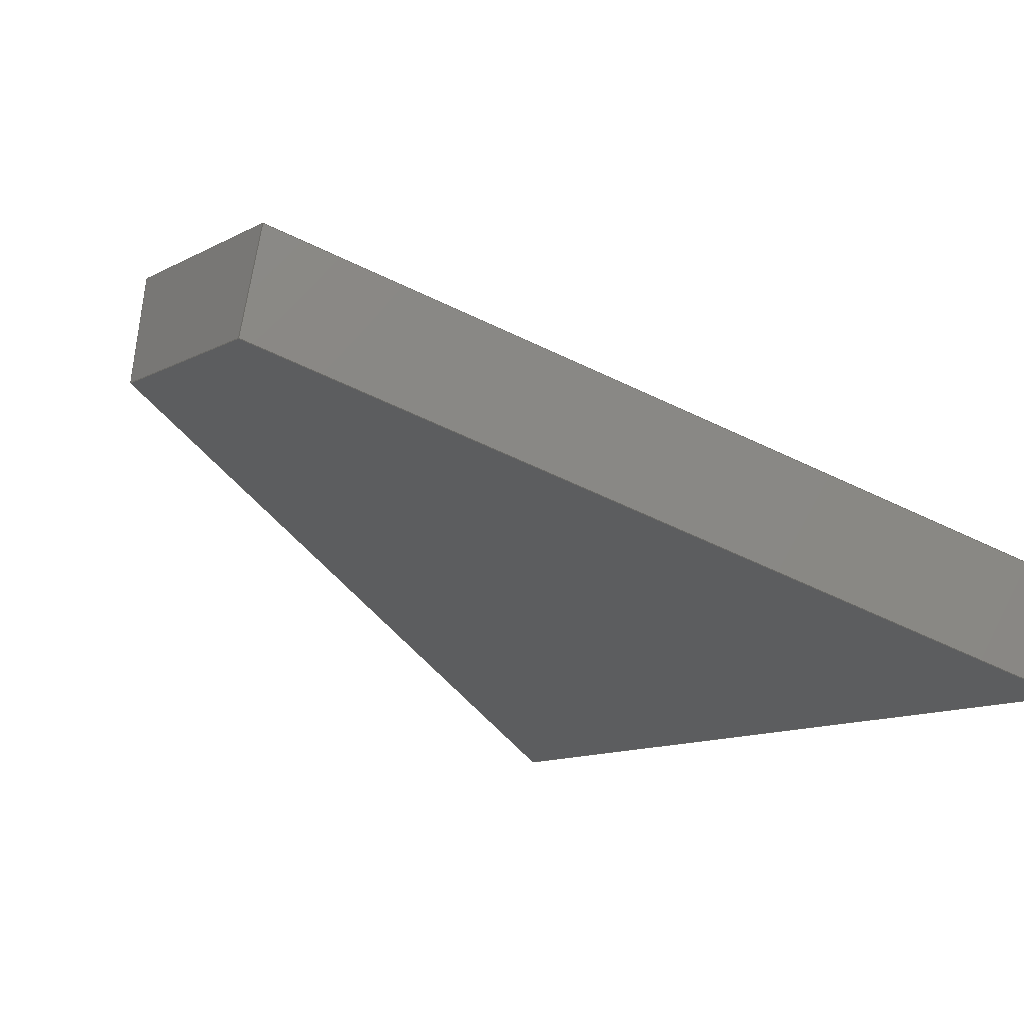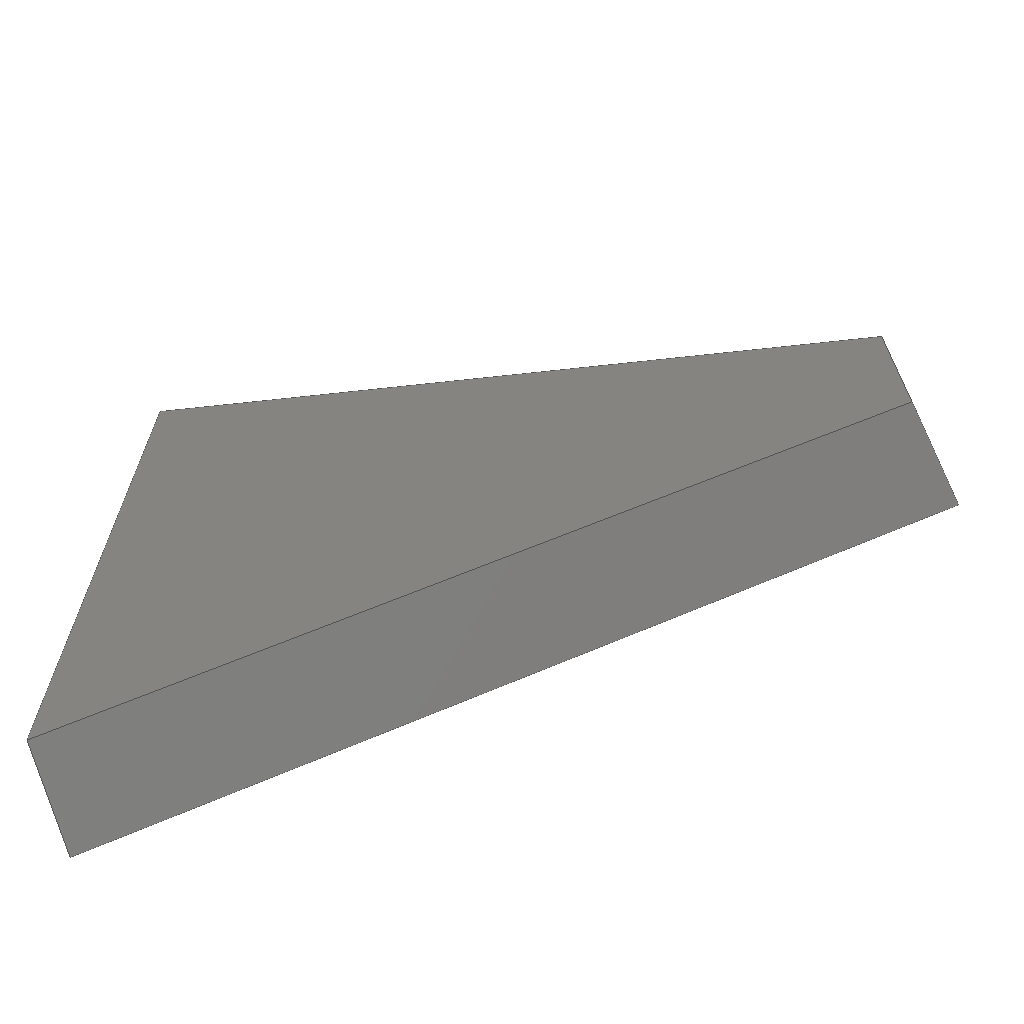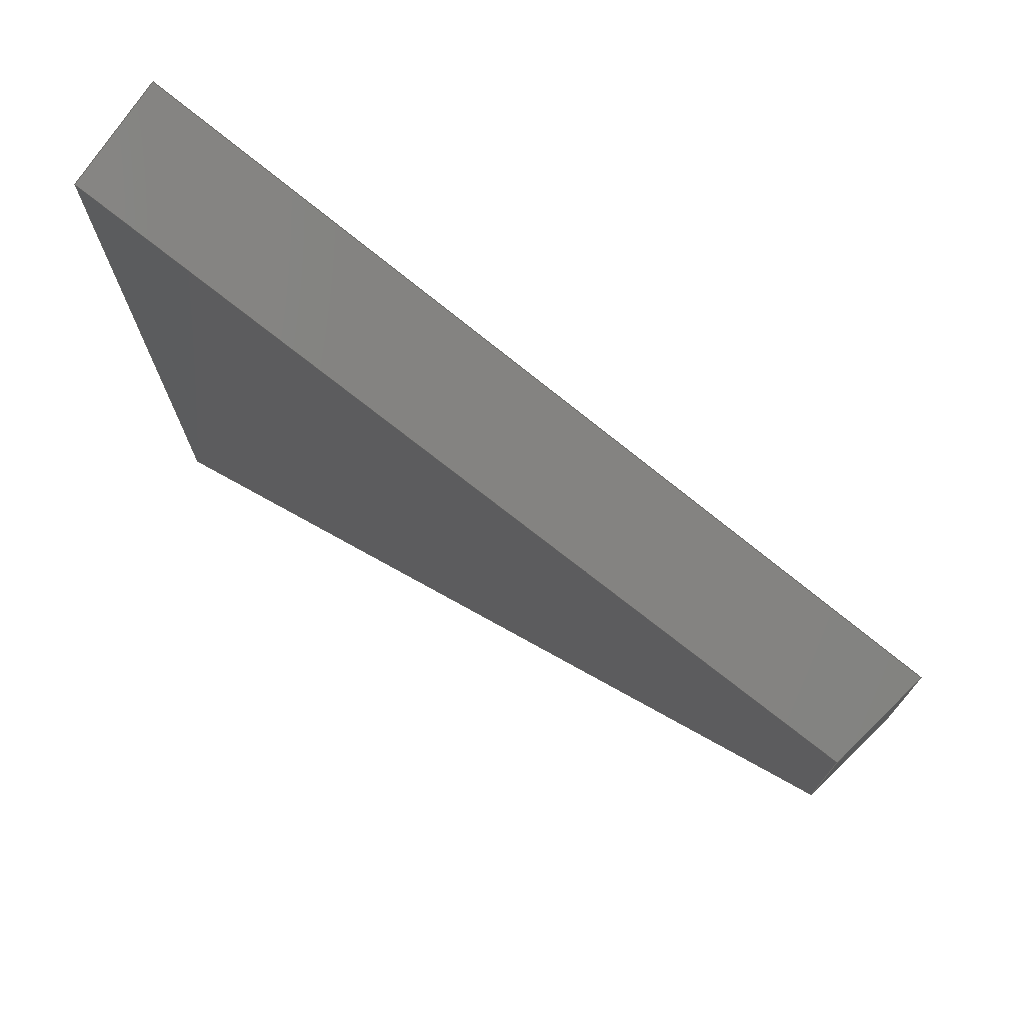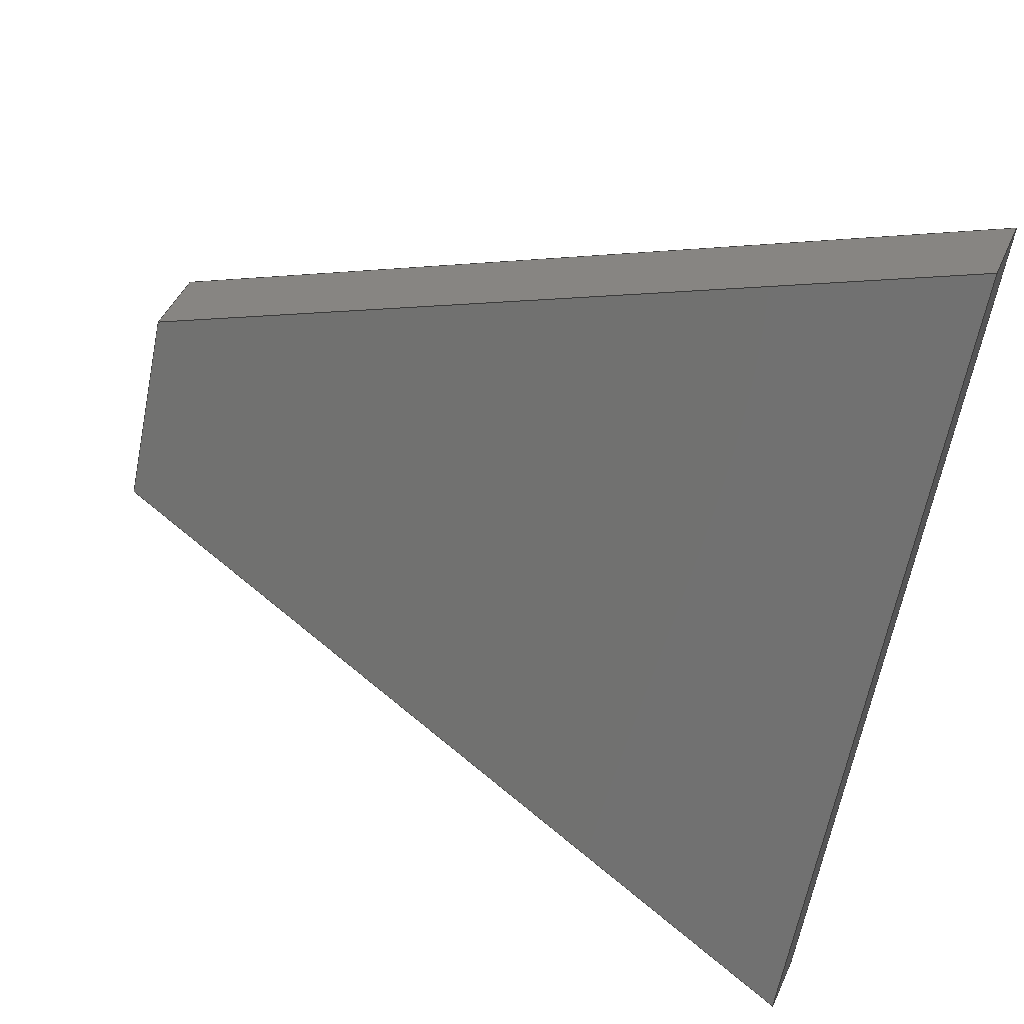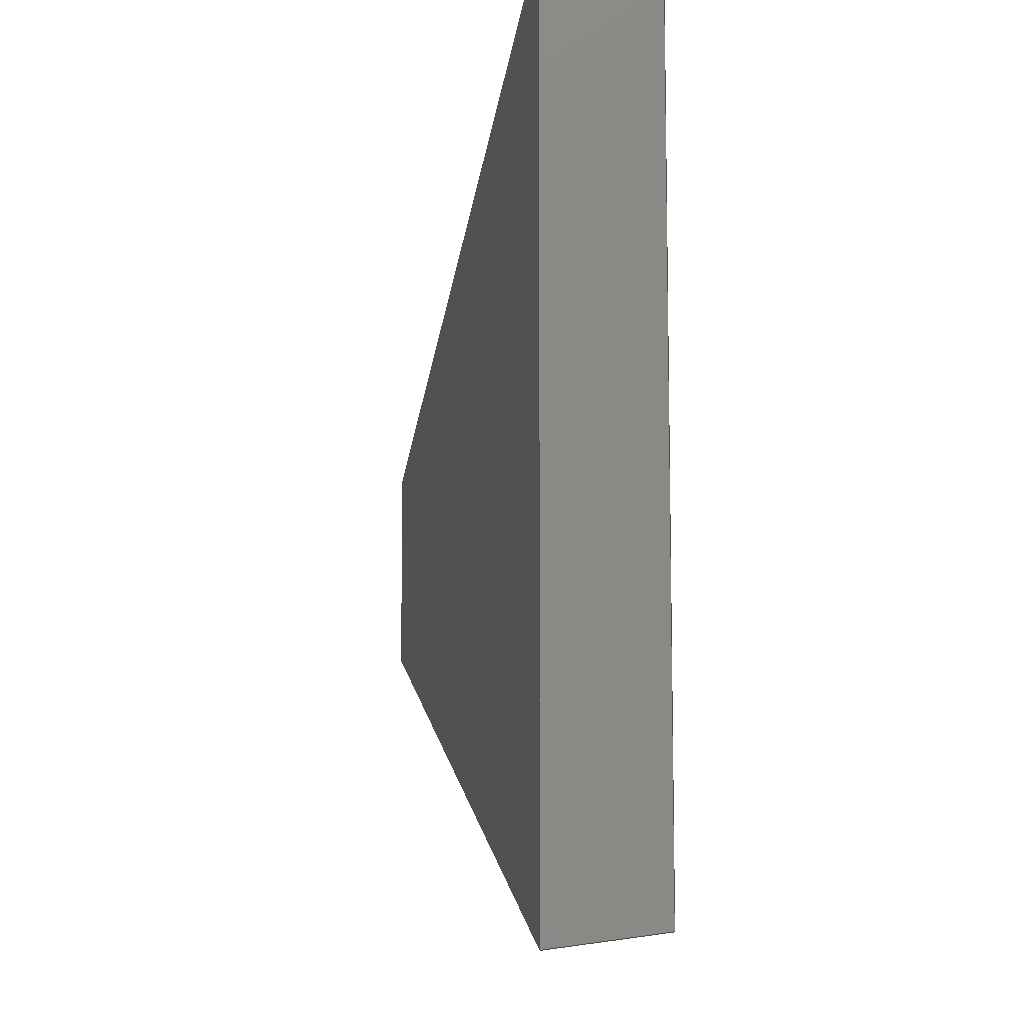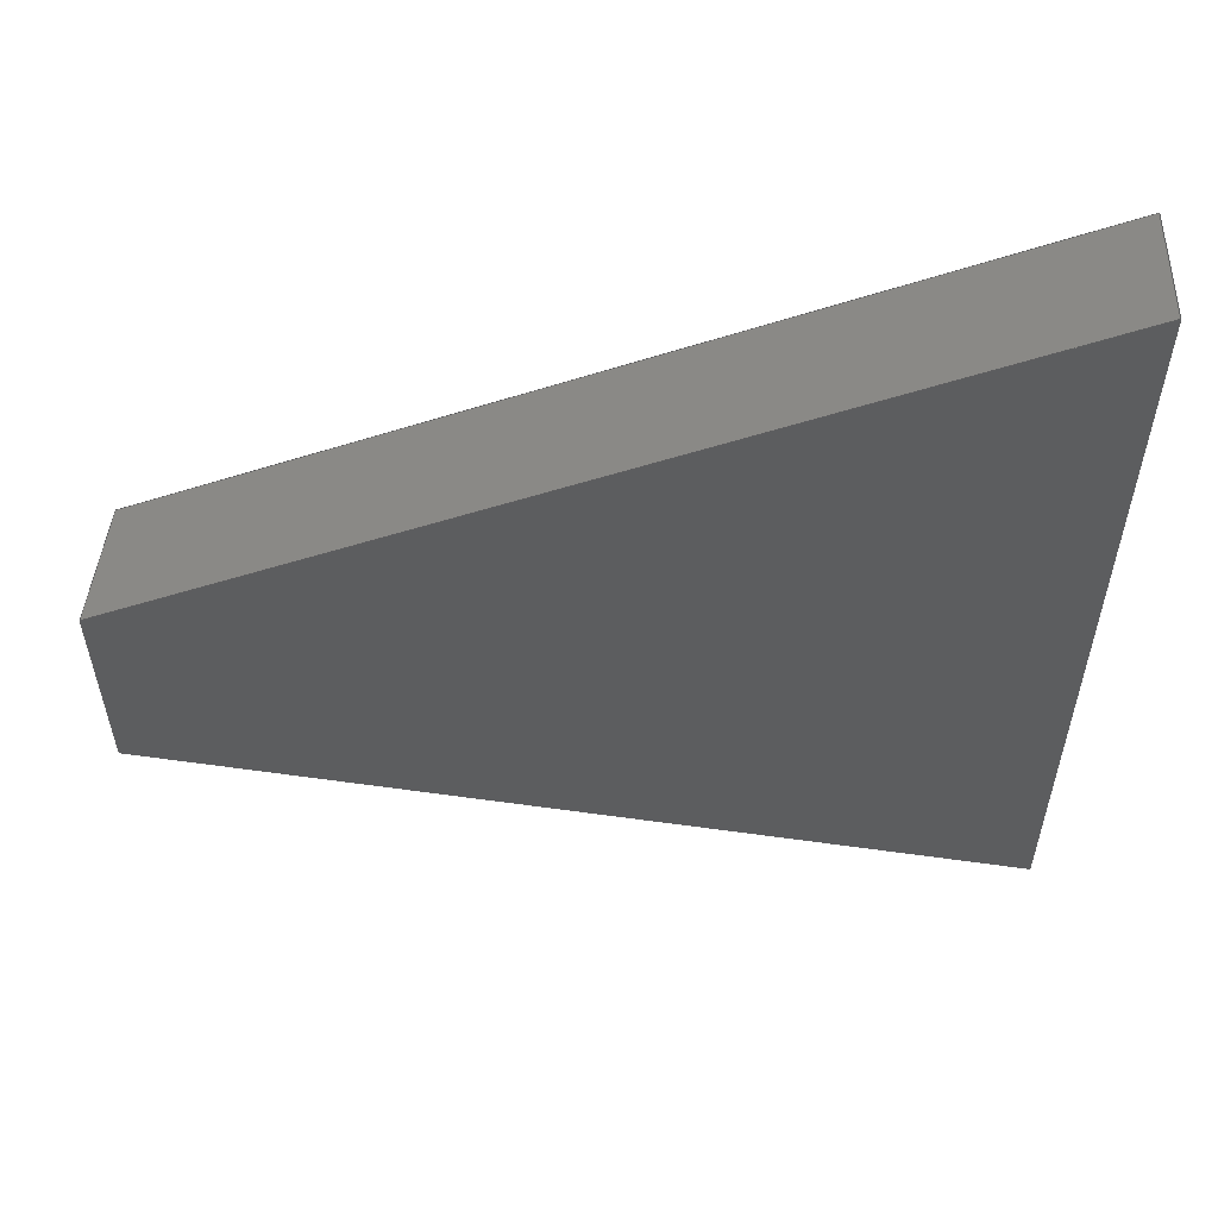
<metadata>
{"format":"step","ext":"step","renderer":"f3d","projection":"perspective","resolution":1024,"background":"white","views":[{"elev":-11.9,"azim":-38.4,"up":"+Z"},{"elev":-67.8,"azim":-144.7,"up":"+Y"},{"elev":74.5,"azim":-125.1,"up":"+Y"},{"elev":-64.6,"azim":-11.3,"up":"+Z"},{"elev":-9.6,"azim":101.0,"up":"+Y"},{"elev":57.6,"azim":17.9,"up":"+Y"}]}
</metadata>
<code>
ISO-10303-21;
DATA;
#1 = APPLICATION_PROTOCOL_DEFINITION('international standard',
  'automotive_design',2000,#2);
#2 = APPLICATION_CONTEXT(
  'core data for automotive mechanical design processes');
#3 = SHAPE_DEFINITION_REPRESENTATION(#4,#10);
#4 = PRODUCT_DEFINITION_SHAPE('','',#5);
#5 = PRODUCT_DEFINITION('design','',#6,#9);
#6 = PRODUCT_DEFINITION_FORMATION('','',#7);
#7 = PRODUCT('cover_top_cone_body','cover_top_cone_body','',(#8));
#8 = PRODUCT_CONTEXT('',#2,'mechanical');
#9 = PRODUCT_DEFINITION_CONTEXT('part definition',#2,'design');
#10 = ADVANCED_BREP_SHAPE_REPRESENTATION('',(#11,#15),#161);
#11 = AXIS2_PLACEMENT_3D('',#12,#13,#14);
#12 = CARTESIAN_POINT('',(0,0,0));
#13 = DIRECTION('',(0,0,1));
#14 = DIRECTION('',(1,0,-0));
#15 = MANIFOLD_SOLID_BREP('',#16);
#16 = CLOSED_SHELL('',(#17,#57,#86,#117,#133,#149));
#17 = ADVANCED_FACE('',(#18),#52,.F.);
#18 = FACE_BOUND('',#19,.F.);
#19 = EDGE_LOOP('',(#20,#30,#38,#46));
#20 = ORIENTED_EDGE('',*,*,#21,.T.);
#21 = EDGE_CURVE('',#22,#24,#26,.T.);
#22 = VERTEX_POINT('',#23);
#23 = CARTESIAN_POINT('',(9.239,-3.827,37.65
    ));
#24 = VERTEX_POINT('',#25);
#25 = CARTESIAN_POINT('',(9.239,3.827,37.65)
  );
#26 = LINE('',#27,#28);
#27 = CARTESIAN_POINT('',(9.239,-3.827,37.65
    ));
#28 = VECTOR('',#29,1);
#29 = DIRECTION('',(-7.86e-13,1,-6e-17));
#30 = ORIENTED_EDGE('',*,*,#31,.T.);
#31 = EDGE_CURVE('',#24,#32,#34,.T.);
#32 = VERTEX_POINT('',#33);
#33 = CARTESIAN_POINT('',(36.96,15.31,
    26.73));
#34 = LINE('',#35,#36);
#35 = CARTESIAN_POINT('',(9.239,3.827,37.65)
  );
#36 = VECTOR('',#37,1);
#37 = DIRECTION('',(0.8682,0.3596,-0.342));
#38 = ORIENTED_EDGE('',*,*,#39,.T.);
#39 = EDGE_CURVE('',#32,#40,#42,.T.);
#40 = VERTEX_POINT('',#41);
#41 = CARTESIAN_POINT('',(36.96,-15.31,
    26.73));
#42 = LINE('',#43,#44);
#43 = CARTESIAN_POINT('',(36.96,15.31,
    26.73));
#44 = VECTOR('',#45,1);
#45 = DIRECTION('',(4.214e-13,-1,1.437e-13));
#46 = ORIENTED_EDGE('',*,*,#47,.T.);
#47 = EDGE_CURVE('',#40,#22,#48,.T.);
#48 = LINE('',#49,#50);
#49 = CARTESIAN_POINT('',(36.96,-15.31,
    26.73));
#50 = VECTOR('',#51,1);
#51 = DIRECTION('',(-0.8682,0.3596,0.342));
#52 = PLANE('',#53);
#53 = AXIS2_PLACEMENT_3D('',#54,#55,#56);
#54 = CARTESIAN_POINT('',(26.21,7.679e-12,
    30.96));
#55 = DIRECTION('',(-0.3665,-2.884e-13,-0.9304)
  );
#56 = DIRECTION('',(-0.9304,3.053e-16,0.3665));
#57 = ADVANCED_FACE('',(#58),#81,.T.);
#58 = FACE_BOUND('',#59,.T.);
#59 = EDGE_LOOP('',(#60,#61,#68,#76));
#60 = ORIENTED_EDGE('',*,*,#21,.T.);
#61 = ORIENTED_EDGE('',*,*,#62,.T.);
#62 = EDGE_CURVE('',#24,#63,#65,.T.);
#63 = VERTEX_POINT('',#64);
#64 = CARTESIAN_POINT('',(8.587,3.557,33.65)
  );
#65 = B_SPLINE_CURVE_WITH_KNOTS('',1,(#66,#67),.UNSPECIFIED.,.F.,.F.,(2,
    2),(0,1),.PIECEWISE_BEZIER_KNOTS.);
#66 = CARTESIAN_POINT('',(9.239,3.827,37.65)
  );
#67 = CARTESIAN_POINT('',(8.587,3.557,33.65)
  );
#68 = ORIENTED_EDGE('',*,*,#69,.T.);
#69 = EDGE_CURVE('',#63,#70,#72,.T.);
#70 = VERTEX_POINT('',#71);
#71 = CARTESIAN_POINT('',(8.587,-3.557,33.65)
  );
#72 = LINE('',#73,#74);
#73 = CARTESIAN_POINT('',(8.587,3.557,33.65)
  );
#74 = VECTOR('',#75,1);
#75 = DIRECTION('',(5.16e-13,-1,-1.546e-13));
#76 = ORIENTED_EDGE('',*,*,#77,.F.);
#77 = EDGE_CURVE('',#22,#70,#78,.T.);
#78 = B_SPLINE_CURVE_WITH_KNOTS('',1,(#79,#80),.UNSPECIFIED.,.F.,.F.,(2,
    2),(0,1),.PIECEWISE_BEZIER_KNOTS.);
#79 = CARTESIAN_POINT('',(9.239,-3.827,37.65
    ));
#80 = CARTESIAN_POINT('',(8.587,-3.557,33.65)
  );
#81 = B_SPLINE_SURFACE_WITH_KNOTS('',1,1,(
    (#82,#83)
    ,(#84,#85
    )),.UNSPECIFIED.,.F.,.F.,.F.,(2,2),(2,2),(0,7.654),(0,1)
  ,.PIECEWISE_BEZIER_KNOTS.);
#82 = CARTESIAN_POINT('',(9.239,-3.827,37.65
    ));
#83 = CARTESIAN_POINT('',(8.587,-3.557,33.65)
  );
#84 = CARTESIAN_POINT('',(9.239,3.827,37.65)
  );
#85 = CARTESIAN_POINT('',(8.587,3.557,33.65)
  );
#86 = ADVANCED_FACE('',(#87),#112,.F.);
#87 = FACE_BOUND('',#88,.F.);
#88 = EDGE_LOOP('',(#89,#90,#98,#106));
#89 = ORIENTED_EDGE('',*,*,#69,.T.);
#90 = ORIENTED_EDGE('',*,*,#91,.T.);
#91 = EDGE_CURVE('',#70,#92,#94,.T.);
#92 = VERTEX_POINT('',#93);
#93 = CARTESIAN_POINT('',(35.69,-14.78,
    22.97));
#94 = LINE('',#95,#96);
#95 = CARTESIAN_POINT('',(8.587,-3.557,33.65)
  );
#96 = VECTOR('',#97,1);
#97 = DIRECTION('',(0.8682,-0.3596,-0.342));
#98 = ORIENTED_EDGE('',*,*,#99,.T.);
#99 = EDGE_CURVE('',#92,#100,#102,.T.);
#100 = VERTEX_POINT('',#101);
#101 = CARTESIAN_POINT('',(35.69,14.78,
    22.97));
#102 = LINE('',#103,#104);
#103 = CARTESIAN_POINT('',(35.69,-14.78,
    22.97));
#104 = VECTOR('',#105,1);
#105 = DIRECTION('',(-1.238e-13,1,1.102e-16));
#106 = ORIENTED_EDGE('',*,*,#107,.T.);
#107 = EDGE_CURVE('',#100,#63,#108,.T.);
#108 = LINE('',#109,#110);
#109 = CARTESIAN_POINT('',(35.69,14.78,
    22.97));
#110 = VECTOR('',#111,1);
#111 = DIRECTION('',(-0.8682,-0.3596,0.342));
#112 = PLANE('',#113);
#113 = AXIS2_PLACEMENT_3D('',#114,#115,#116);
#114 = CARTESIAN_POINT('',(25.21,4.728e-12,27.1)
  );
#115 = DIRECTION('',(0.3665,4.557e-14,0.9304));
#116 = DIRECTION('',(-6.969e-13,1,2.256e-13));
#117 = ADVANCED_FACE('',(#118),#128,.T.);
#118 = FACE_BOUND('',#119,.T.);
#119 = EDGE_LOOP('',(#120,#121,#126,#127));
#120 = ORIENTED_EDGE('',*,*,#31,.T.);
#121 = ORIENTED_EDGE('',*,*,#122,.T.);
#122 = EDGE_CURVE('',#32,#100,#123,.T.);
#123 = B_SPLINE_CURVE_WITH_KNOTS('',1,(#124,#125),.UNSPECIFIED.,.F.,.F.,
  (2,2),(0,1),.PIECEWISE_BEZIER_KNOTS.);
#124 = CARTESIAN_POINT('',(36.96,15.31,
    26.73));
#125 = CARTESIAN_POINT('',(35.69,14.78,
    22.97));
#126 = ORIENTED_EDGE('',*,*,#107,.T.);
#127 = ORIENTED_EDGE('',*,*,#62,.F.);
#128 = B_SPLINE_SURFACE_WITH_KNOTS('',1,1,(
    (#129,#130)
    ,(#131,#132
    )),.UNSPECIFIED.,.F.,.F.,.F.,(2,2),(2,2),(0,31.93),(0,1
    ),.PIECEWISE_BEZIER_KNOTS.);
#129 = CARTESIAN_POINT('',(9.239,3.827,37.65
    ));
#130 = CARTESIAN_POINT('',(8.587,3.557,33.65
    ));
#131 = CARTESIAN_POINT('',(36.96,15.31,
    26.73));
#132 = CARTESIAN_POINT('',(35.69,14.78,
    22.97));
#133 = ADVANCED_FACE('',(#134),#144,.T.);
#134 = FACE_BOUND('',#135,.T.);
#135 = EDGE_LOOP('',(#136,#137,#142,#143));
#136 = ORIENTED_EDGE('',*,*,#39,.T.);
#137 = ORIENTED_EDGE('',*,*,#138,.T.);
#138 = EDGE_CURVE('',#40,#92,#139,.T.);
#139 = B_SPLINE_CURVE_WITH_KNOTS('',1,(#140,#141),.UNSPECIFIED.,.F.,.F.,
  (2,2),(0,1),.PIECEWISE_BEZIER_KNOTS.);
#140 = CARTESIAN_POINT('',(36.96,-15.31,
    26.73));
#141 = CARTESIAN_POINT('',(35.69,-14.78,
    22.97));
#142 = ORIENTED_EDGE('',*,*,#99,.T.);
#143 = ORIENTED_EDGE('',*,*,#122,.F.);
#144 = B_SPLINE_SURFACE_WITH_KNOTS('',1,1,(
    (#145,#146)
    ,(#147,#148
    )),.UNSPECIFIED.,.F.,.F.,.F.,(2,2),(2,2),(0,30.61),(0,1
    ),.PIECEWISE_BEZIER_KNOTS.);
#145 = CARTESIAN_POINT('',(36.96,15.31,
    26.73));
#146 = CARTESIAN_POINT('',(35.69,14.78,
    22.97));
#147 = CARTESIAN_POINT('',(36.96,-15.31,
    26.73));
#148 = CARTESIAN_POINT('',(35.69,-14.78,
    22.97));
#149 = ADVANCED_FACE('',(#150),#156,.T.);
#150 = FACE_BOUND('',#151,.T.);
#151 = EDGE_LOOP('',(#152,#153,#154,#155));
#152 = ORIENTED_EDGE('',*,*,#47,.T.);
#153 = ORIENTED_EDGE('',*,*,#77,.T.);
#154 = ORIENTED_EDGE('',*,*,#91,.T.);
#155 = ORIENTED_EDGE('',*,*,#138,.F.);
#156 = B_SPLINE_SURFACE_WITH_KNOTS('',1,1,(
    (#157,#158)
    ,(#159,#160
    )),.UNSPECIFIED.,.F.,.F.,.F.,(2,2),(2,2),(0,31.93),(0,1
    ),.PIECEWISE_BEZIER_KNOTS.);
#157 = CARTESIAN_POINT('',(36.96,-15.31,
    26.73));
#158 = CARTESIAN_POINT('',(35.69,-14.78,
    22.97));
#159 = CARTESIAN_POINT('',(9.239,-3.827,
    37.65));
#160 = CARTESIAN_POINT('',(8.587,-3.557,33.65
    ));
#161 = ( GEOMETRIC_REPRESENTATION_CONTEXT(3) 
GLOBAL_UNCERTAINTY_ASSIGNED_CONTEXT((#165)) GLOBAL_UNIT_ASSIGNED_CONTEXT
((#162,#163,#164)) REPRESENTATION_CONTEXT('Context #1',
  '3D Context with UNIT and UNCERTAINTY') );
#162 = ( LENGTH_UNIT() NAMED_UNIT(*) SI_UNIT(.MILLI.,.METRE.) );
#163 = ( NAMED_UNIT(*) PLANE_ANGLE_UNIT() SI_UNIT($,.RADIAN.) );
#164 = ( NAMED_UNIT(*) SI_UNIT($,.STERADIAN.) SOLID_ANGLE_UNIT() );
#165 = UNCERTAINTY_MEASURE_WITH_UNIT(LENGTH_MEASURE(1e-07),#162,
  'distance_accuracy_value','confusion accuracy');
#166 = PRODUCT_RELATED_PRODUCT_CATEGORY('part',$,(#7));
#167 = MECHANICAL_DESIGN_GEOMETRIC_PRESENTATION_REPRESENTATION('',(#168)
  ,#161);
#168 = STYLED_ITEM('color',(#169),#15);
#169 = PRESENTATION_STYLE_ASSIGNMENT((#170,#176));
#170 = SURFACE_STYLE_USAGE(.BOTH.,#171);
#171 = SURFACE_SIDE_STYLE('',(#172));
#172 = SURFACE_STYLE_FILL_AREA(#173);
#173 = FILL_AREA_STYLE('',(#174));
#174 = FILL_AREA_STYLE_COLOUR('',#175);
#175 = DRAUGHTING_PRE_DEFINED_COLOUR('white');
#176 = CURVE_STYLE('',#177,POSITIVE_LENGTH_MEASURE(0.1),#175);
#177 = DRAUGHTING_PRE_DEFINED_CURVE_FONT('continuous');
ENDSEC;
END-ISO-10303-21;

</code>
